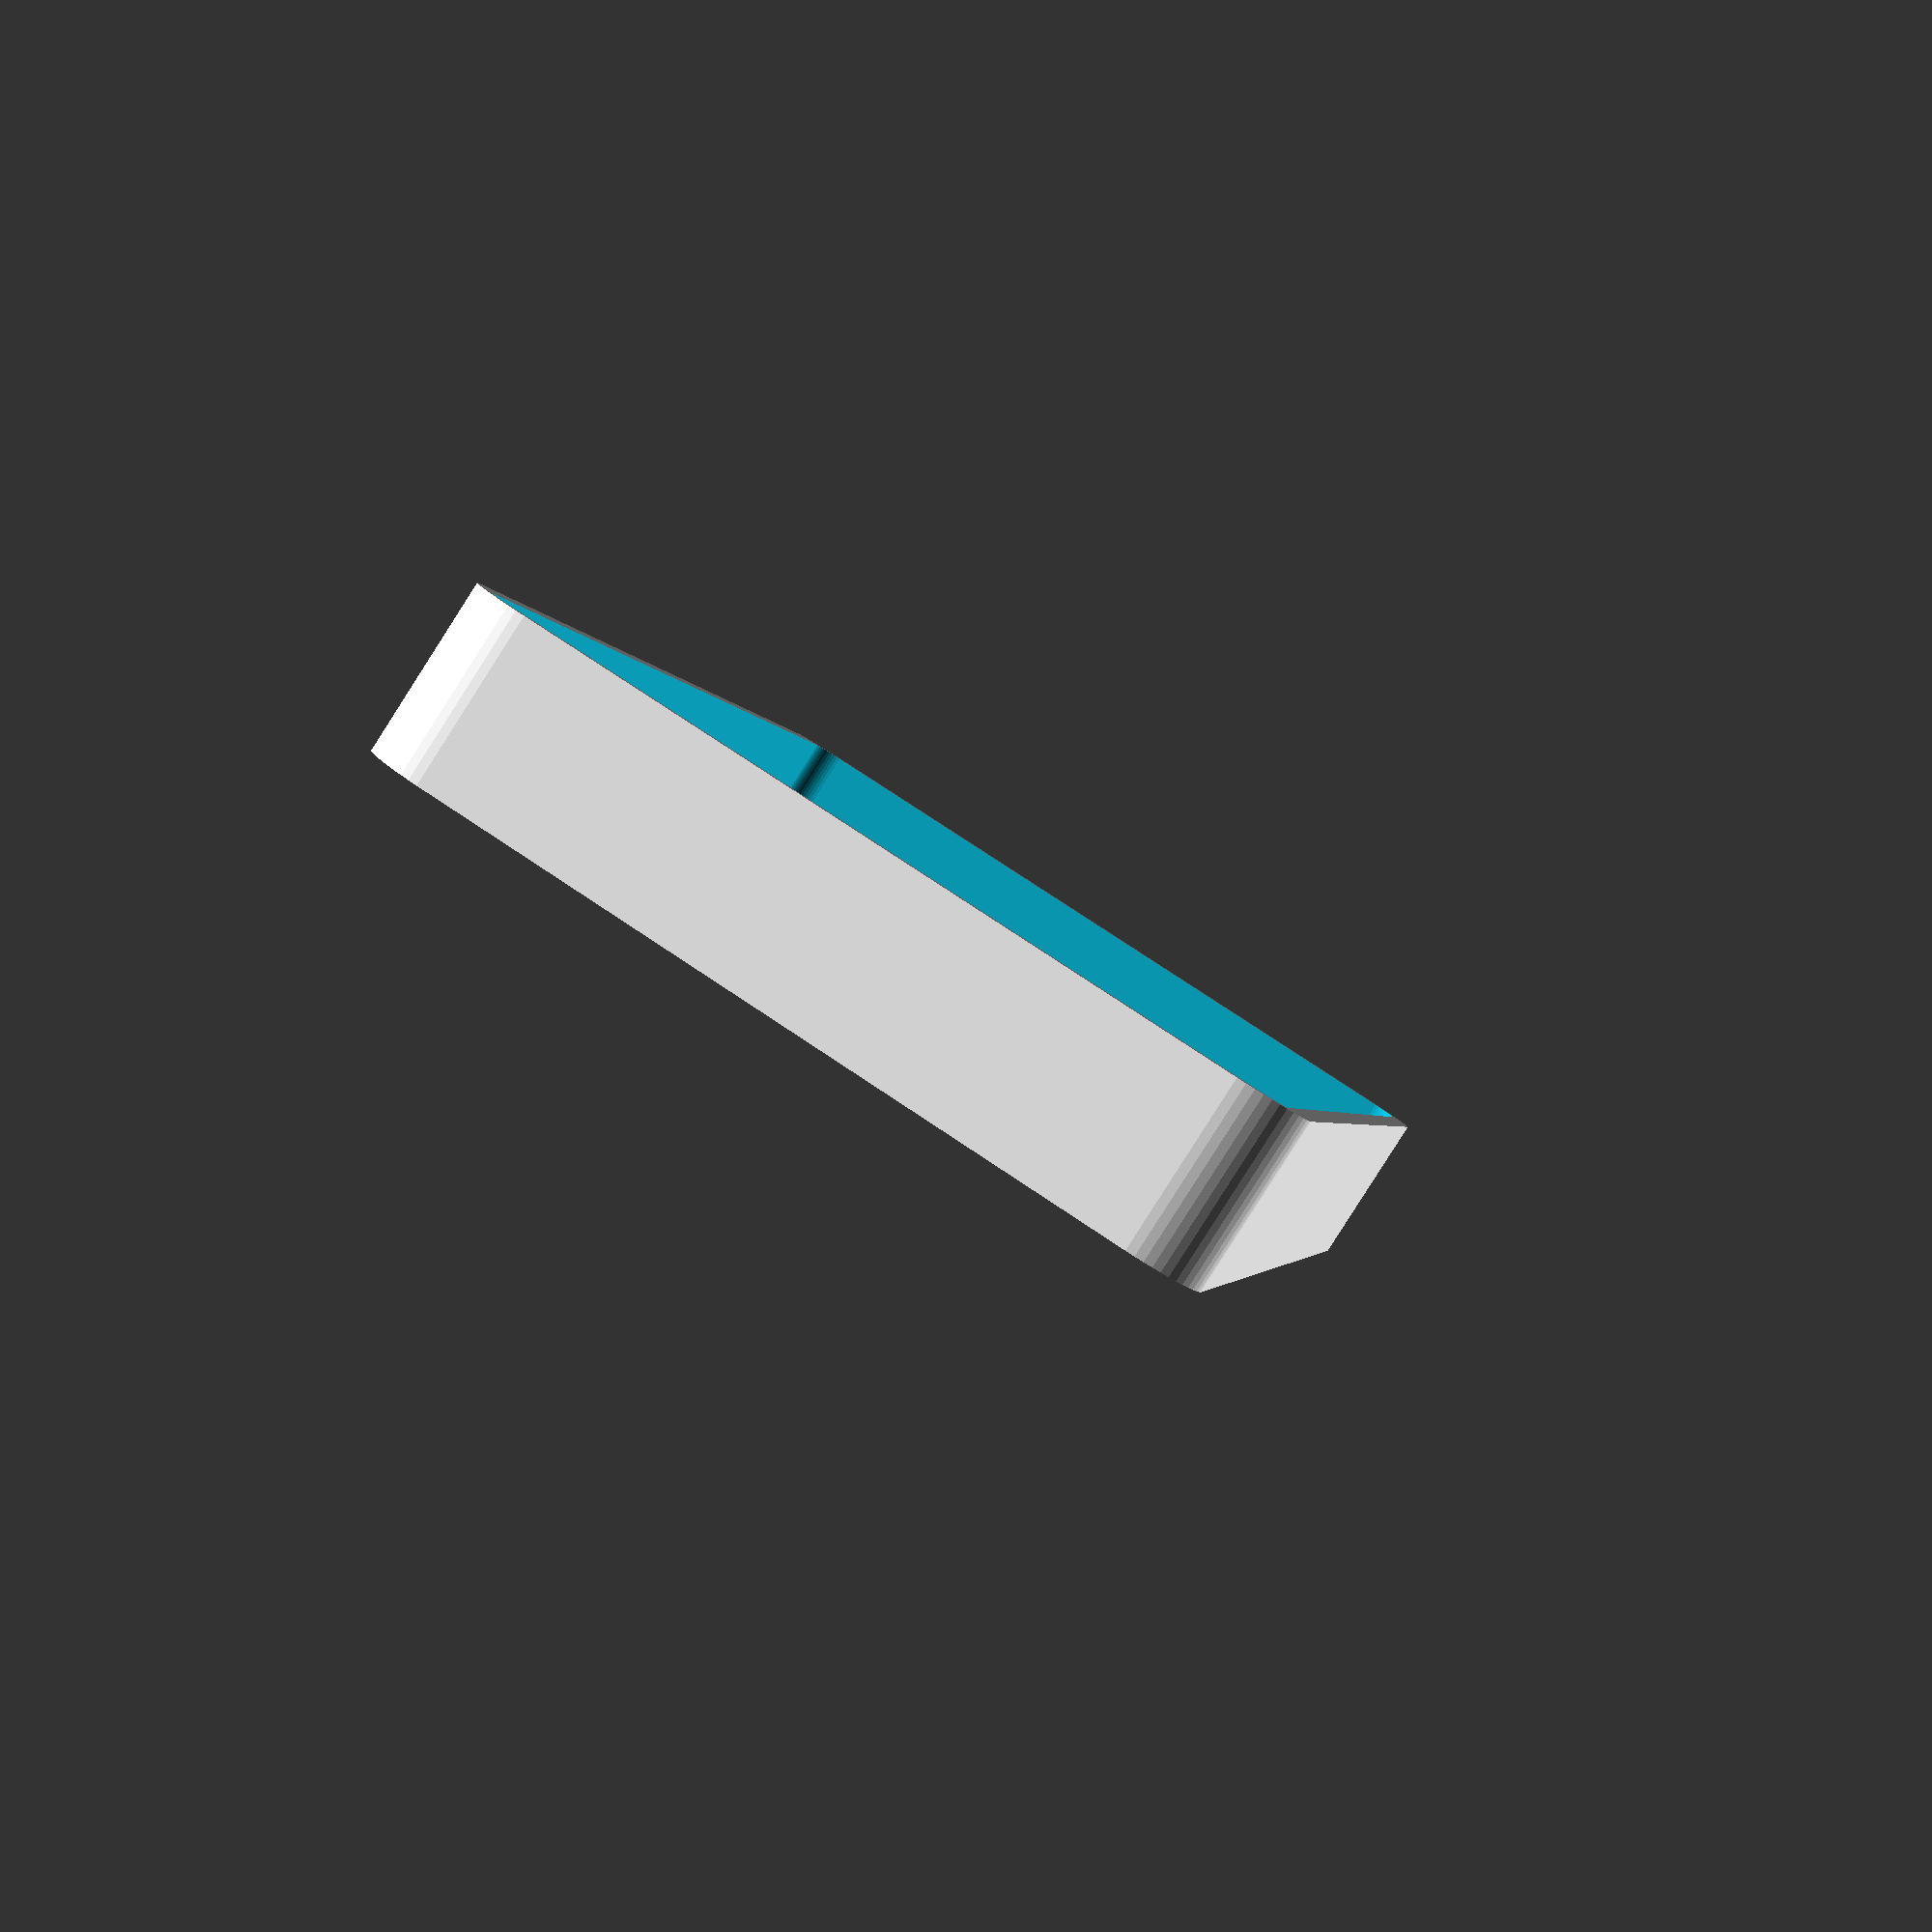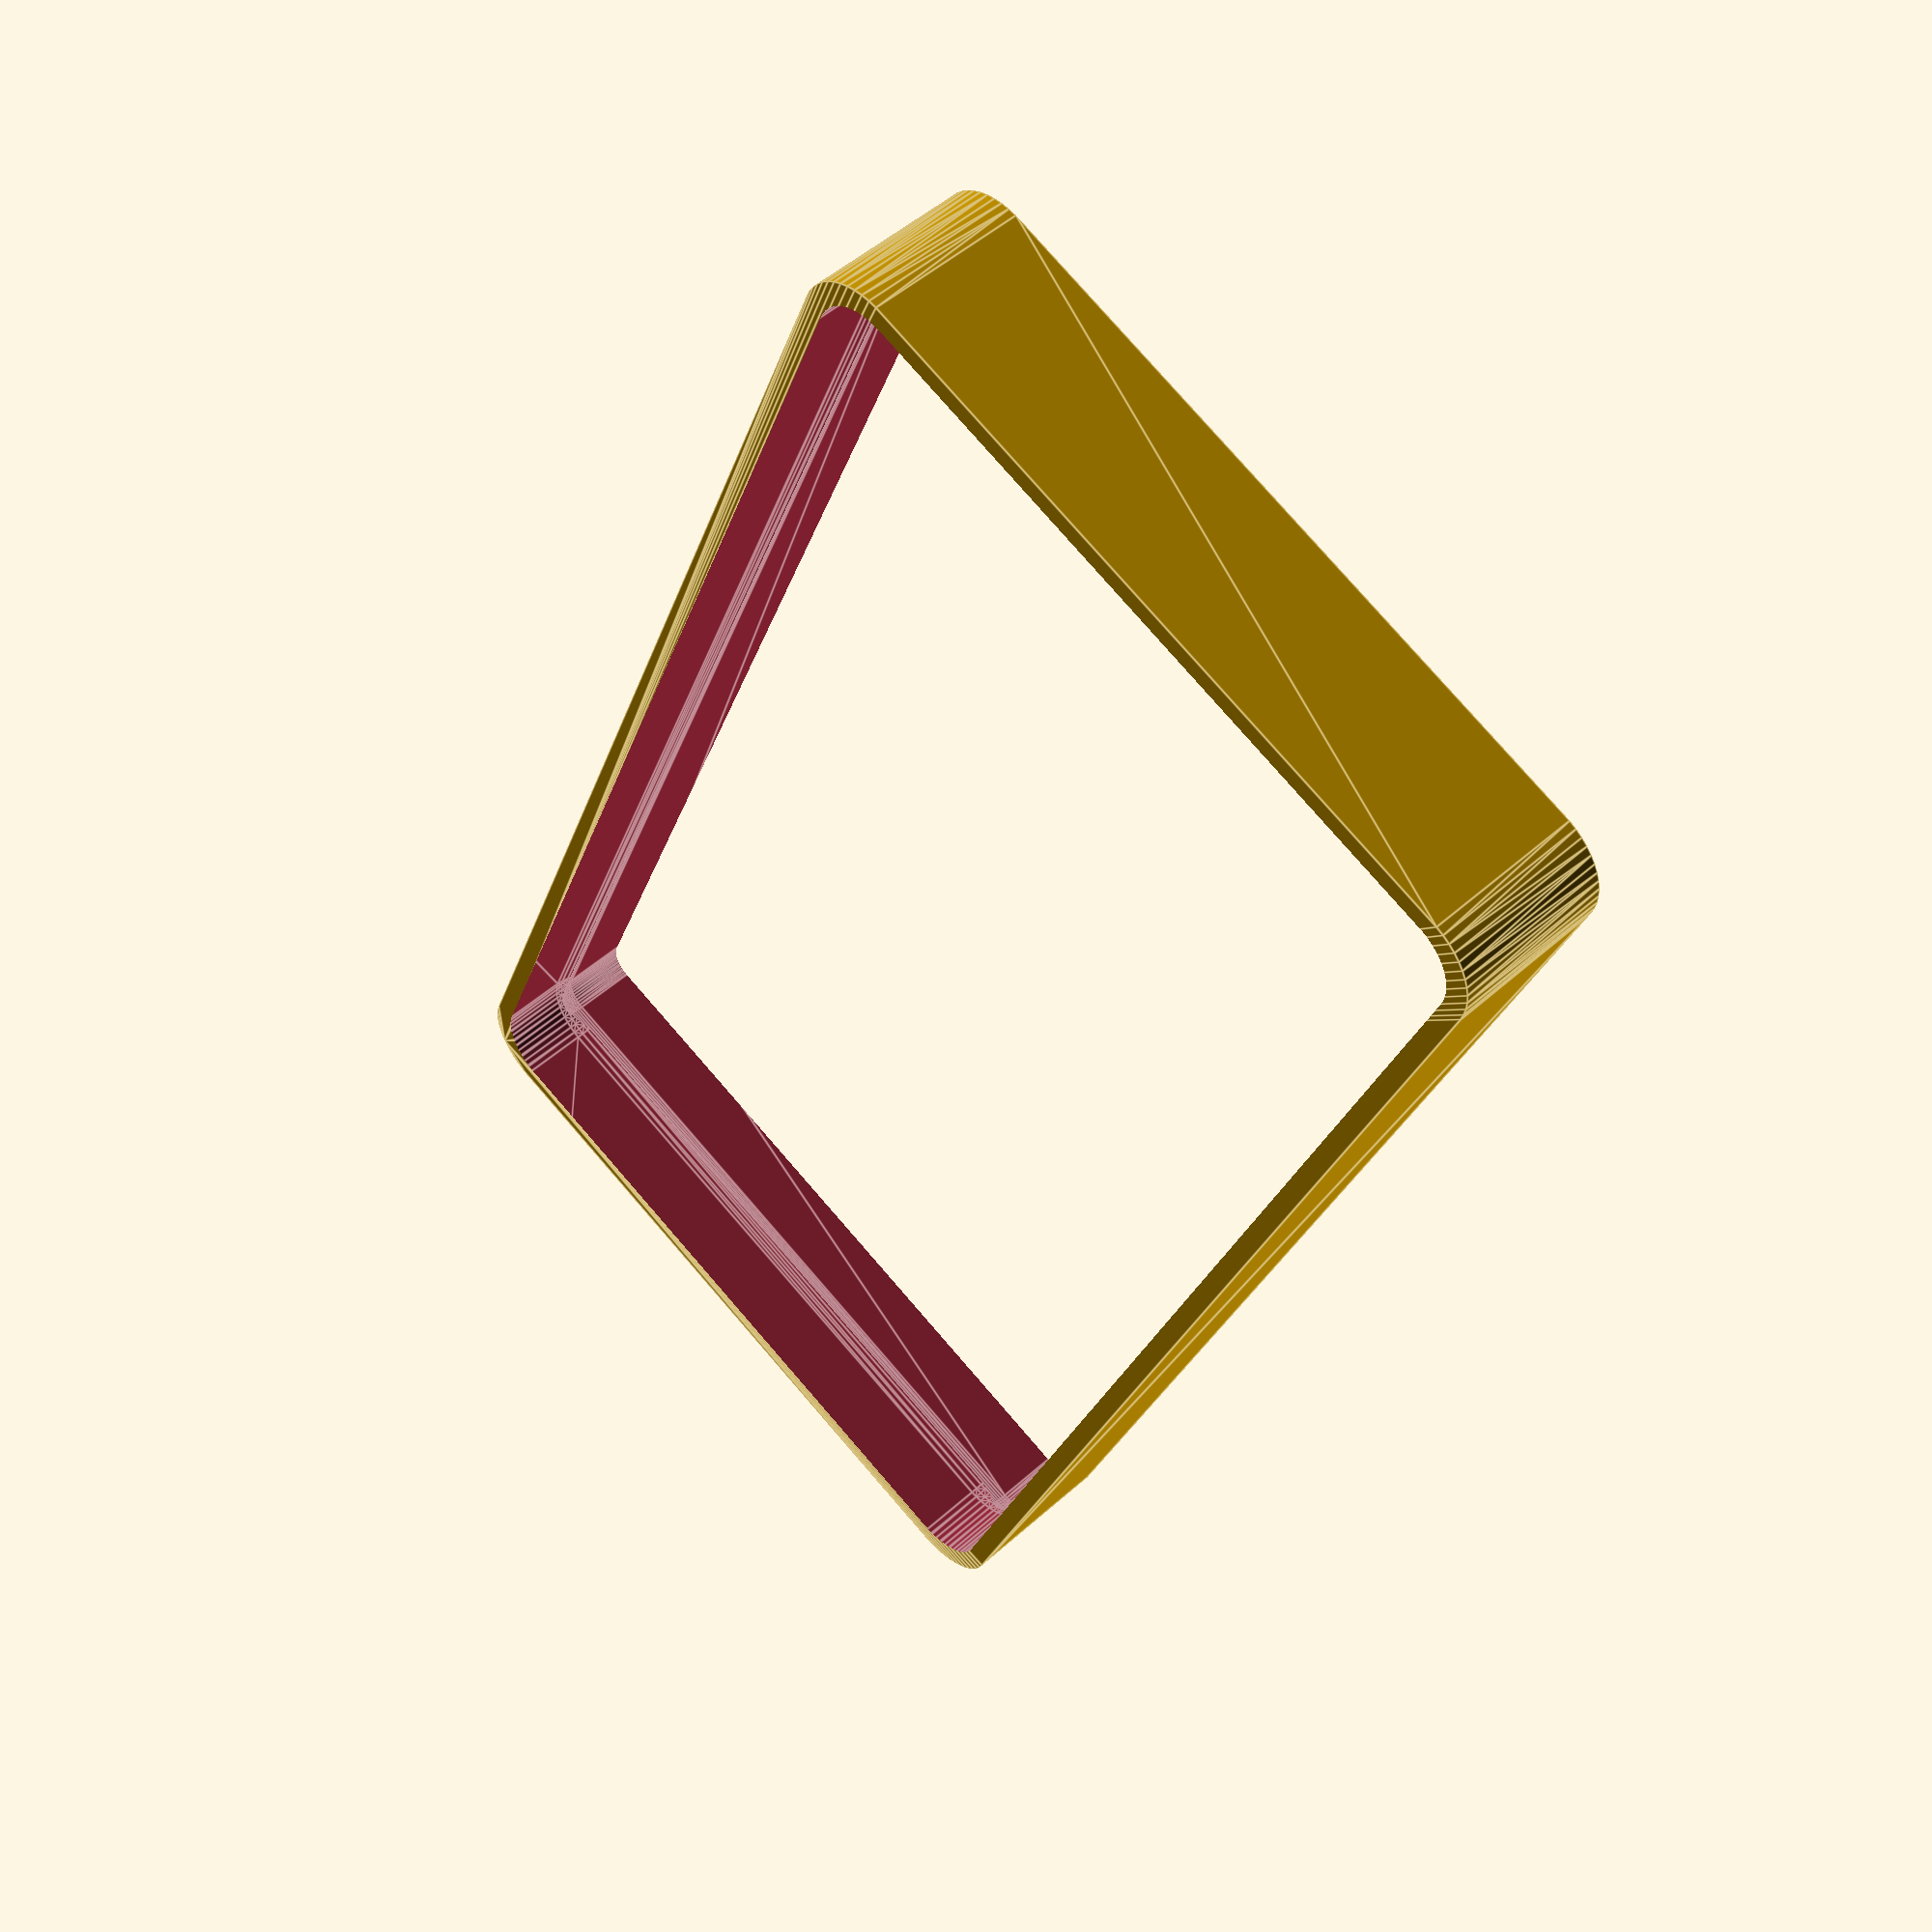
<openscad>
$fn = 50;


difference() {
	difference() {
		union() {
			hull() {
				translate(v = [-25.0000000000, 55.0000000000, 0]) {
					cylinder(h = 12, r = 5);
				}
				translate(v = [25.0000000000, 55.0000000000, 0]) {
					cylinder(h = 12, r = 5);
				}
				translate(v = [-25.0000000000, -55.0000000000, 0]) {
					cylinder(h = 12, r = 5);
				}
				translate(v = [25.0000000000, -55.0000000000, 0]) {
					cylinder(h = 12, r = 5);
				}
			}
		}
		union() {
			translate(v = [-22.5000000000, -52.5000000000, 3]) {
				rotate(a = [0, 0, 0]) {
					difference() {
						union() {
							translate(v = [0, 0, -3.0000000000]) {
								cylinder(h = 3, r = 1.5000000000);
							}
							translate(v = [0, 0, -1.9000000000]) {
								cylinder(h = 1.9000000000, r1 = 1.8000000000, r2 = 3.6000000000);
							}
							cylinder(h = 250, r = 3.6000000000);
							translate(v = [0, 0, -3.0000000000]) {
								cylinder(h = 3, r = 1.8000000000);
							}
							translate(v = [0, 0, -3.0000000000]) {
								cylinder(h = 3, r = 1.5000000000);
							}
						}
						union();
					}
				}
			}
			translate(v = [22.5000000000, -52.5000000000, 3]) {
				rotate(a = [0, 0, 0]) {
					difference() {
						union() {
							translate(v = [0, 0, -3.0000000000]) {
								cylinder(h = 3, r = 1.5000000000);
							}
							translate(v = [0, 0, -1.9000000000]) {
								cylinder(h = 1.9000000000, r1 = 1.8000000000, r2 = 3.6000000000);
							}
							cylinder(h = 250, r = 3.6000000000);
							translate(v = [0, 0, -3.0000000000]) {
								cylinder(h = 3, r = 1.8000000000);
							}
							translate(v = [0, 0, -3.0000000000]) {
								cylinder(h = 3, r = 1.5000000000);
							}
						}
						union();
					}
				}
			}
			translate(v = [-22.5000000000, 52.5000000000, 3]) {
				rotate(a = [0, 0, 0]) {
					difference() {
						union() {
							translate(v = [0, 0, -3.0000000000]) {
								cylinder(h = 3, r = 1.5000000000);
							}
							translate(v = [0, 0, -1.9000000000]) {
								cylinder(h = 1.9000000000, r1 = 1.8000000000, r2 = 3.6000000000);
							}
							cylinder(h = 250, r = 3.6000000000);
							translate(v = [0, 0, -3.0000000000]) {
								cylinder(h = 3, r = 1.8000000000);
							}
							translate(v = [0, 0, -3.0000000000]) {
								cylinder(h = 3, r = 1.5000000000);
							}
						}
						union();
					}
				}
			}
			translate(v = [22.5000000000, 52.5000000000, 3]) {
				rotate(a = [0, 0, 0]) {
					difference() {
						union() {
							translate(v = [0, 0, -3.0000000000]) {
								cylinder(h = 3, r = 1.5000000000);
							}
							translate(v = [0, 0, -1.9000000000]) {
								cylinder(h = 1.9000000000, r1 = 1.8000000000, r2 = 3.6000000000);
							}
							cylinder(h = 250, r = 3.6000000000);
							translate(v = [0, 0, -3.0000000000]) {
								cylinder(h = 3, r = 1.8000000000);
							}
							translate(v = [0, 0, -3.0000000000]) {
								cylinder(h = 3, r = 1.5000000000);
							}
						}
						union();
					}
				}
			}
			translate(v = [0, 0, 2.9925000000]) {
				hull() {
					union() {
						translate(v = [-24.5000000000, 54.5000000000, 4]) {
							cylinder(h = 49, r = 4);
						}
						translate(v = [-24.5000000000, 54.5000000000, 4]) {
							sphere(r = 4);
						}
						translate(v = [-24.5000000000, 54.5000000000, 53]) {
							sphere(r = 4);
						}
					}
					union() {
						translate(v = [24.5000000000, 54.5000000000, 4]) {
							cylinder(h = 49, r = 4);
						}
						translate(v = [24.5000000000, 54.5000000000, 4]) {
							sphere(r = 4);
						}
						translate(v = [24.5000000000, 54.5000000000, 53]) {
							sphere(r = 4);
						}
					}
					union() {
						translate(v = [-24.5000000000, -54.5000000000, 4]) {
							cylinder(h = 49, r = 4);
						}
						translate(v = [-24.5000000000, -54.5000000000, 4]) {
							sphere(r = 4);
						}
						translate(v = [-24.5000000000, -54.5000000000, 53]) {
							sphere(r = 4);
						}
					}
					union() {
						translate(v = [24.5000000000, -54.5000000000, 4]) {
							cylinder(h = 49, r = 4);
						}
						translate(v = [24.5000000000, -54.5000000000, 4]) {
							sphere(r = 4);
						}
						translate(v = [24.5000000000, -54.5000000000, 53]) {
							sphere(r = 4);
						}
					}
				}
			}
		}
	}
	union() {
		translate(v = [0, 0, 2.9925000000]) {
			hull() {
				union() {
					translate(v = [-26.5000000000, 56.5000000000, 2]) {
						cylinder(h = -7, r = 2);
					}
					translate(v = [-26.5000000000, 56.5000000000, 2]) {
						sphere(r = 2);
					}
					translate(v = [-26.5000000000, 56.5000000000, -5]) {
						sphere(r = 2);
					}
				}
				union() {
					translate(v = [26.5000000000, 56.5000000000, 2]) {
						cylinder(h = -7, r = 2);
					}
					translate(v = [26.5000000000, 56.5000000000, 2]) {
						sphere(r = 2);
					}
					translate(v = [26.5000000000, 56.5000000000, -5]) {
						sphere(r = 2);
					}
				}
				union() {
					translate(v = [-26.5000000000, -56.5000000000, 2]) {
						cylinder(h = -7, r = 2);
					}
					translate(v = [-26.5000000000, -56.5000000000, 2]) {
						sphere(r = 2);
					}
					translate(v = [-26.5000000000, -56.5000000000, -5]) {
						sphere(r = 2);
					}
				}
				union() {
					translate(v = [26.5000000000, -56.5000000000, 2]) {
						cylinder(h = -7, r = 2);
					}
					translate(v = [26.5000000000, -56.5000000000, 2]) {
						sphere(r = 2);
					}
					translate(v = [26.5000000000, -56.5000000000, -5]) {
						sphere(r = 2);
					}
				}
			}
		}
	}
}
</openscad>
<views>
elev=266.8 azim=350.3 roll=32.6 proj=p view=solid
elev=310.3 azim=201.4 roll=45.3 proj=p view=edges
</views>
